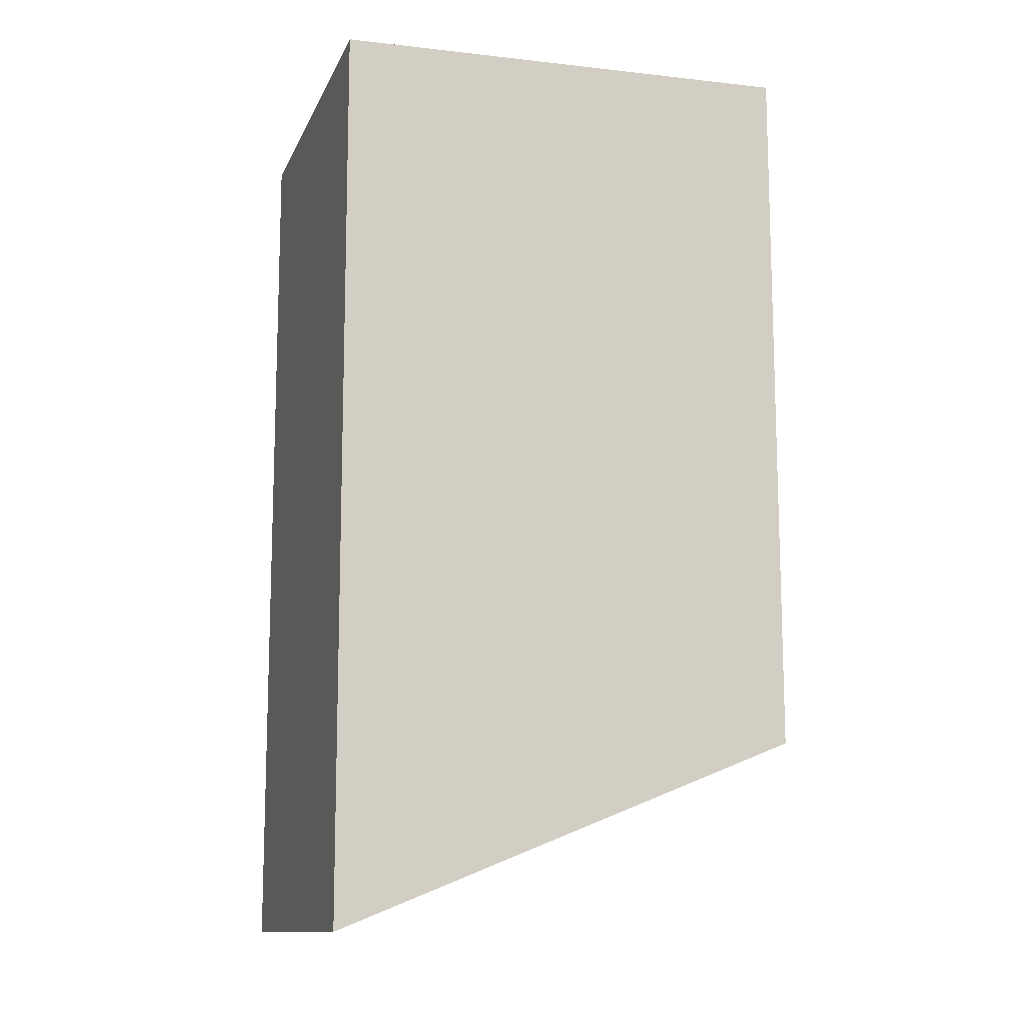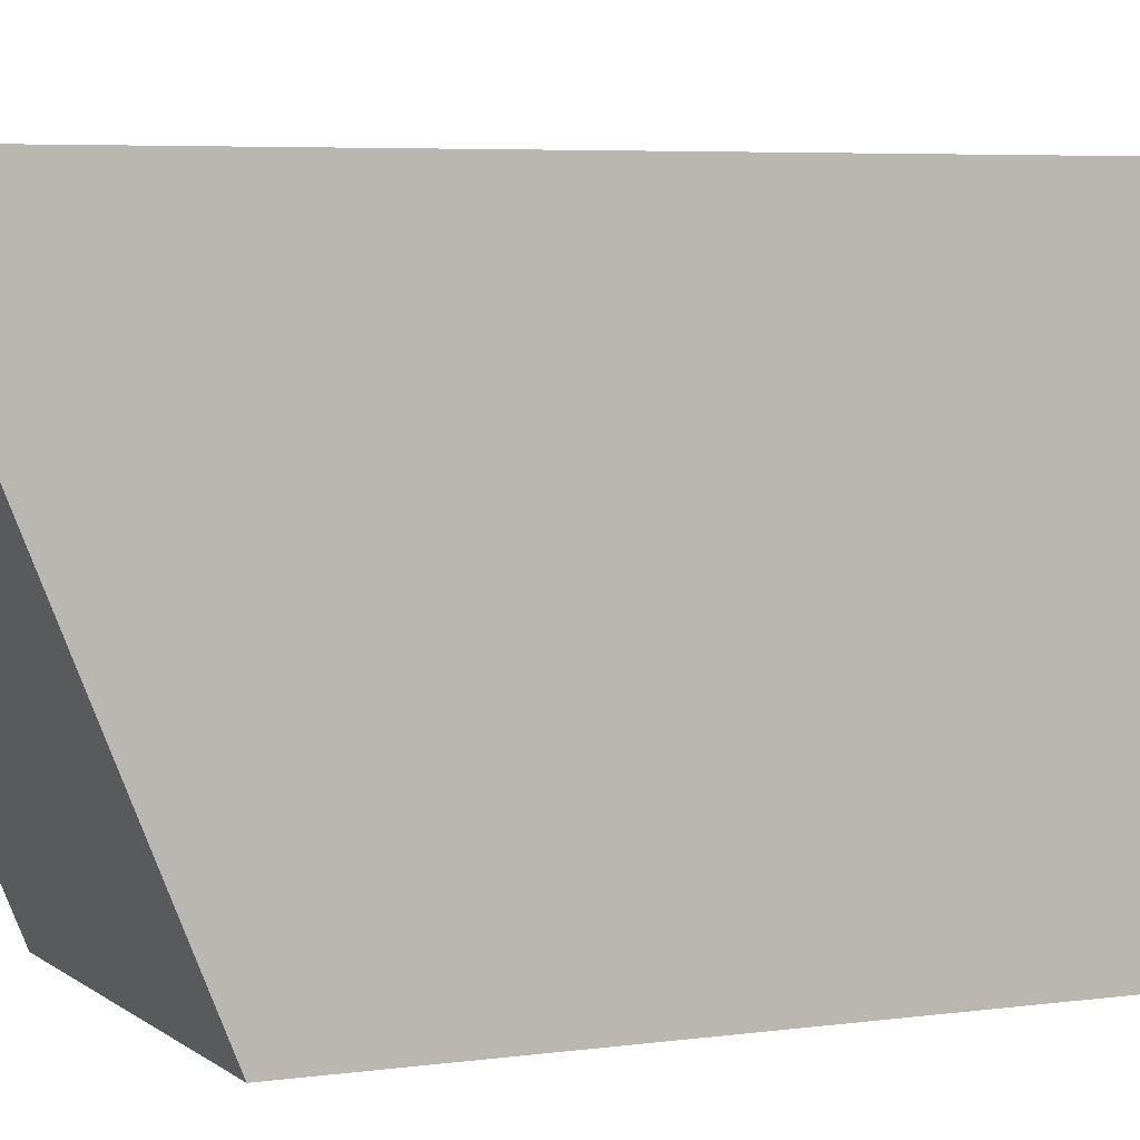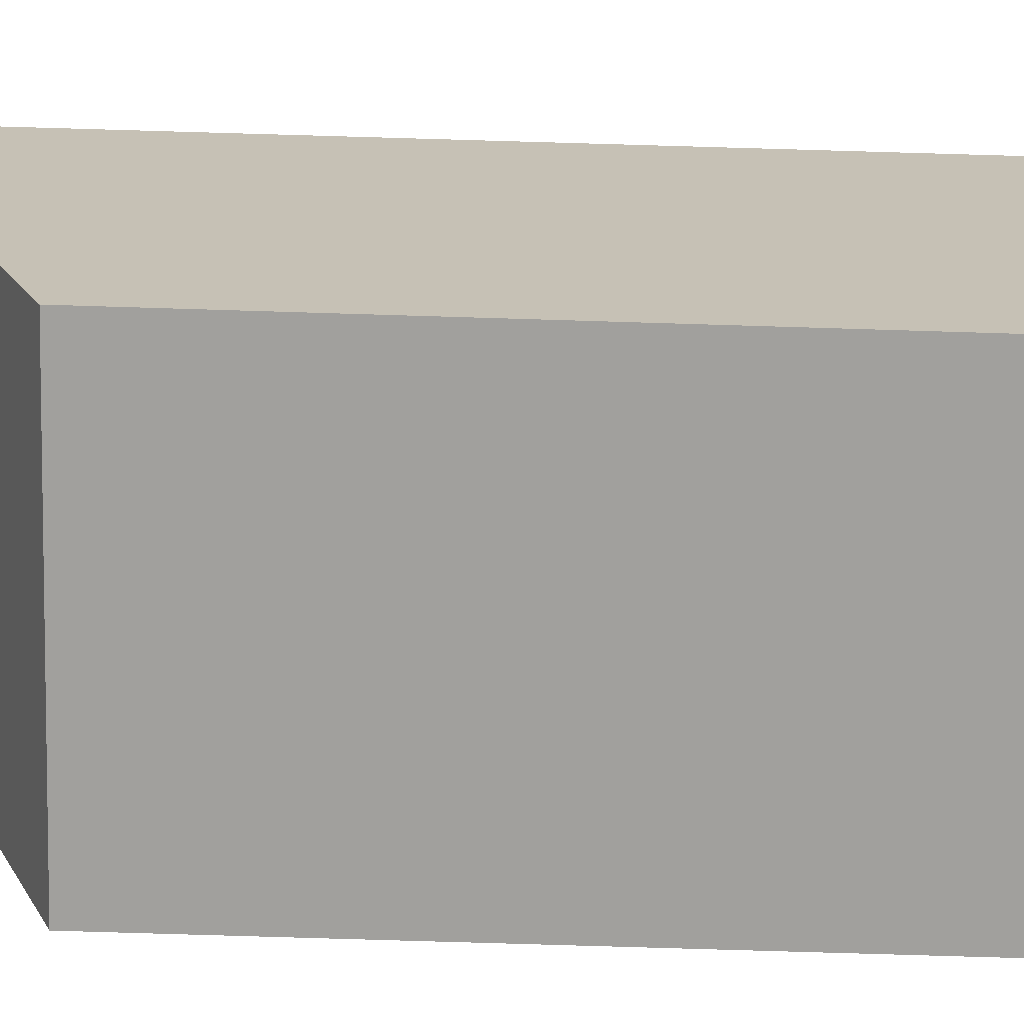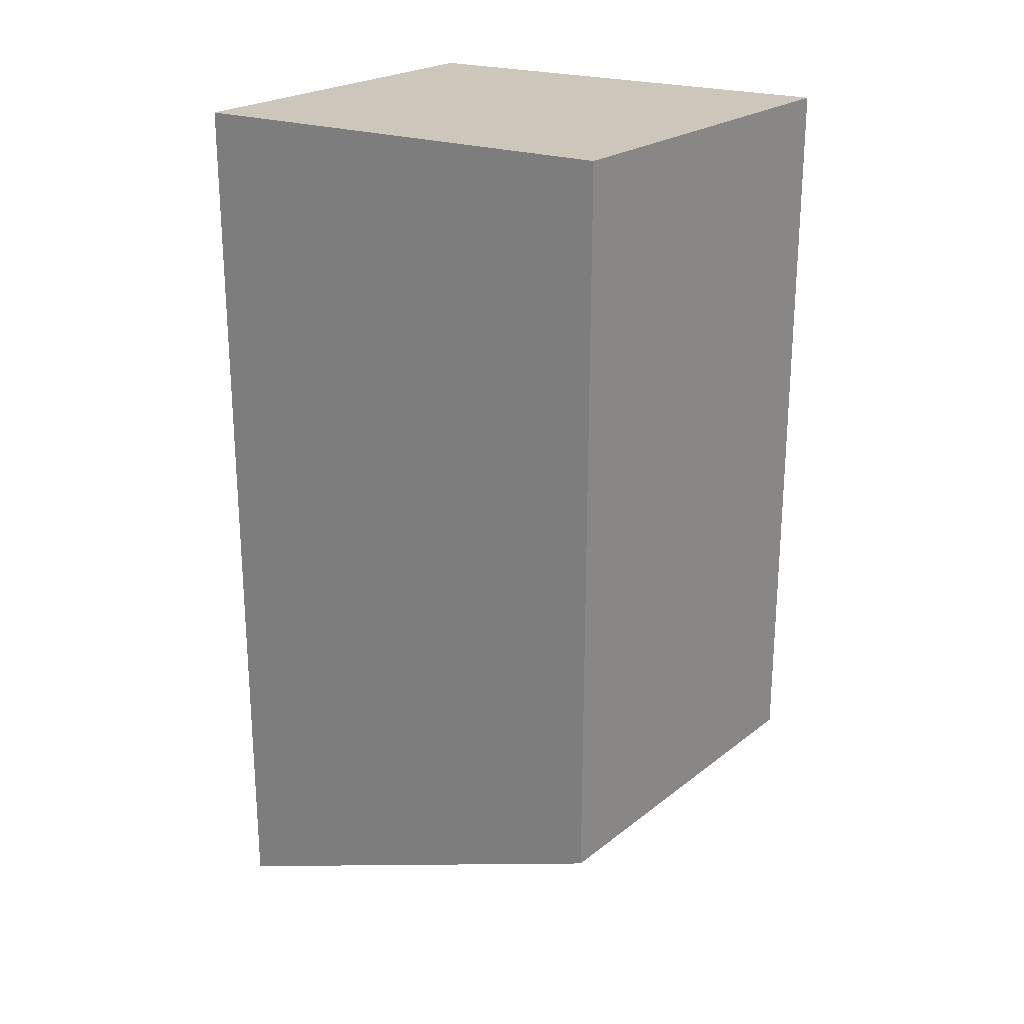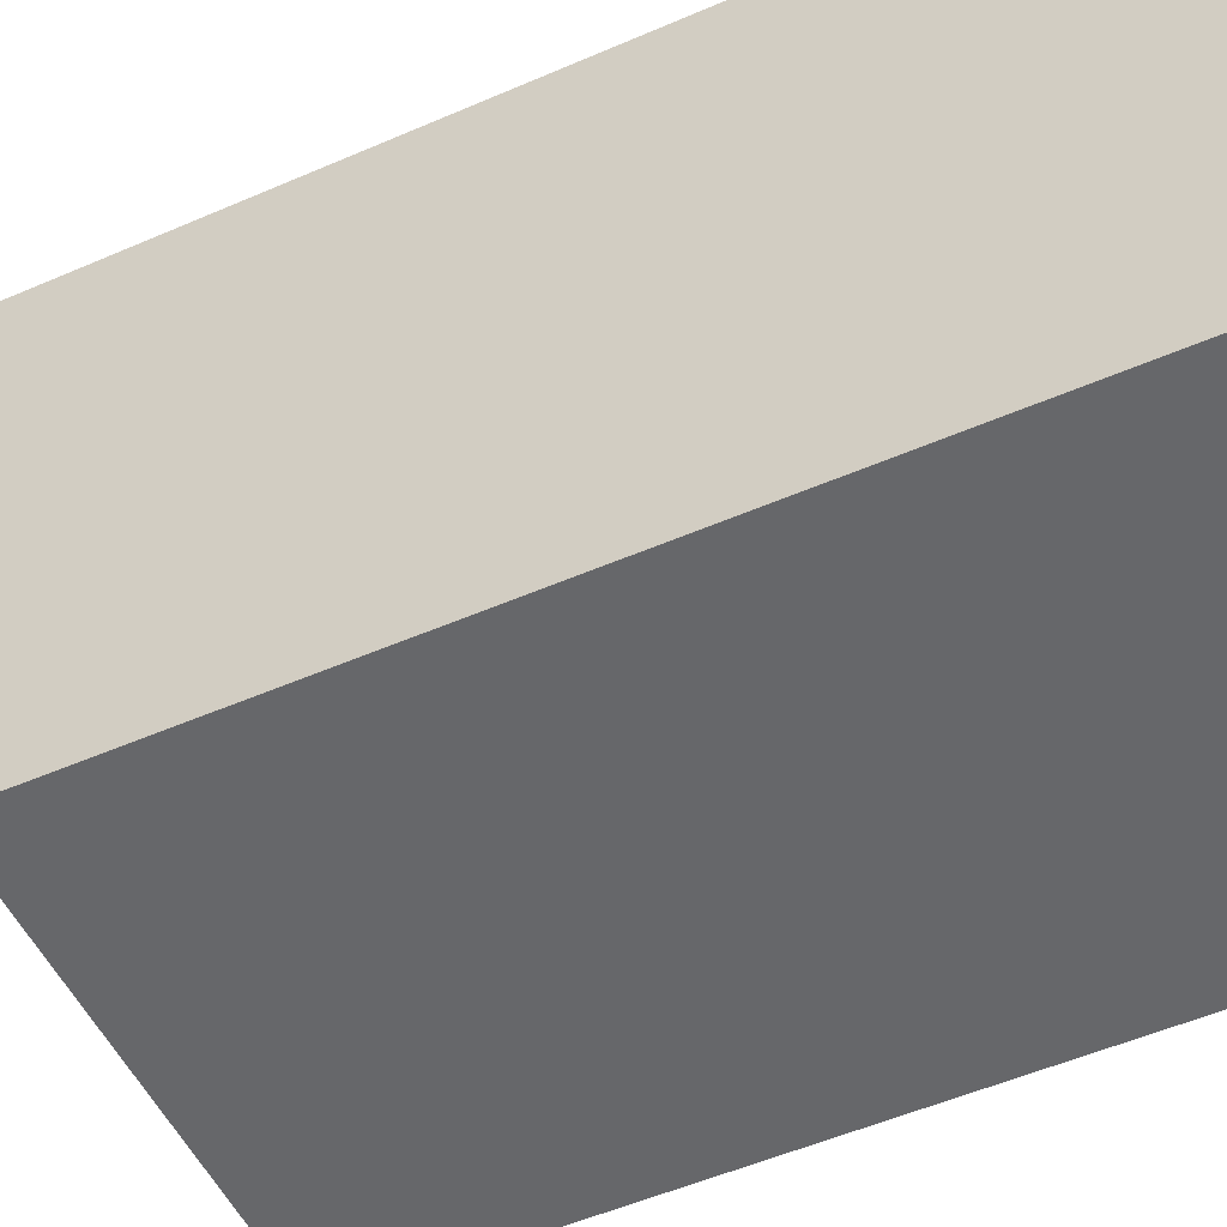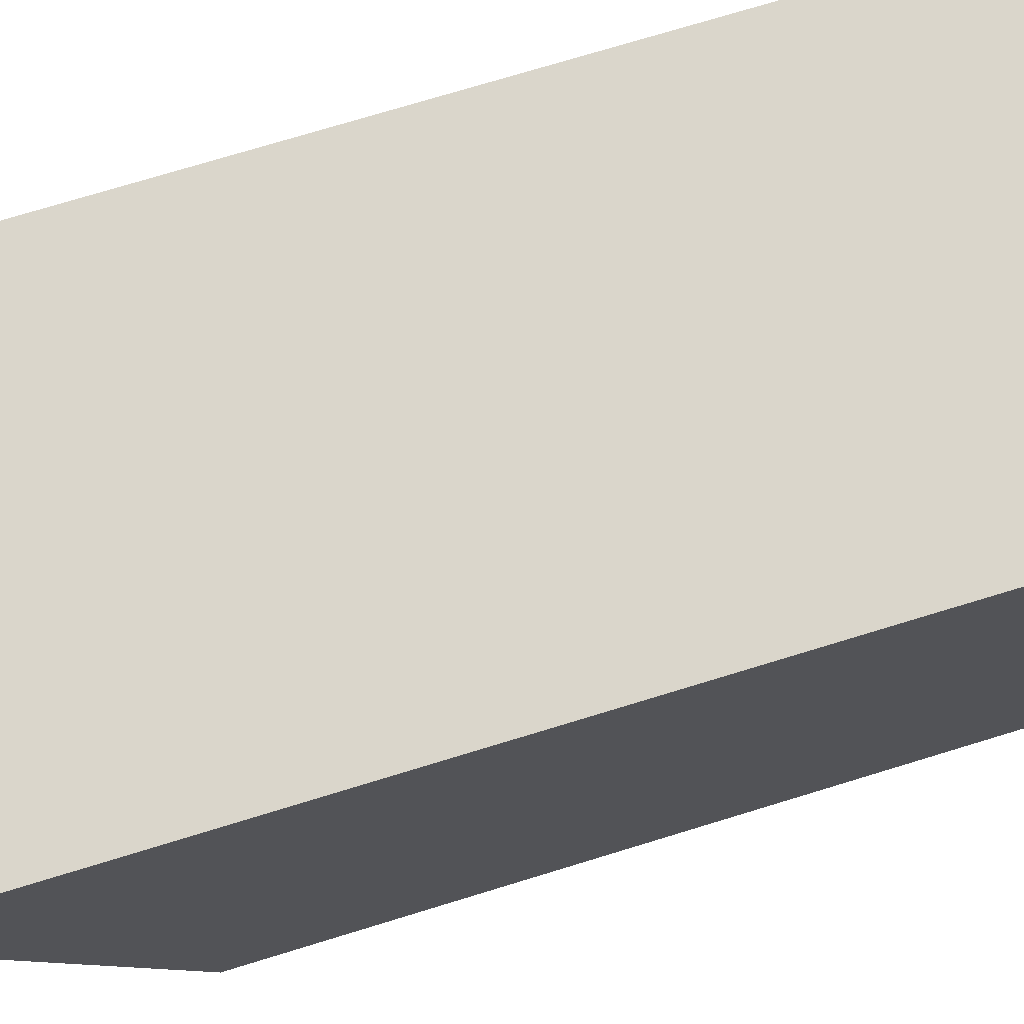
<metadata>
{"format":"obj","ext":"obj","renderer":"f3d","projection":"perspective","resolution":1024,"background":"white","views":[{"elev":-12.4,"azim":-107.3,"up":"+Z"},{"elev":5.0,"azim":-114.8,"up":"+Y"},{"elev":-71.6,"azim":-91.7,"up":"+Y"},{"elev":22.6,"azim":-52.7,"up":"+Z"},{"elev":-52.3,"azim":-64.8,"up":"+Y"},{"elev":73.8,"azim":-107.0,"up":"+Y"}]}
</metadata>
<code>
o Collision.Booster.right_Cube.005
v 4.809 -2.588 -2.308
v 4.803 1.851 -2.416
v 4.803 -2.578 -9.138
v 4.803 1.839 -10.92
v 1.201 -2.578 -9.138
v 1.201 1.839 -10.92
v 1.206 -2.588 -2.308
v 1.201 1.851 -2.416
f 5 6 4 3
f 3 4 2 1
f 5 3 1 7
f 4 6 8 2
f 1 2 8 7
f 8 6 5 7

</code>
